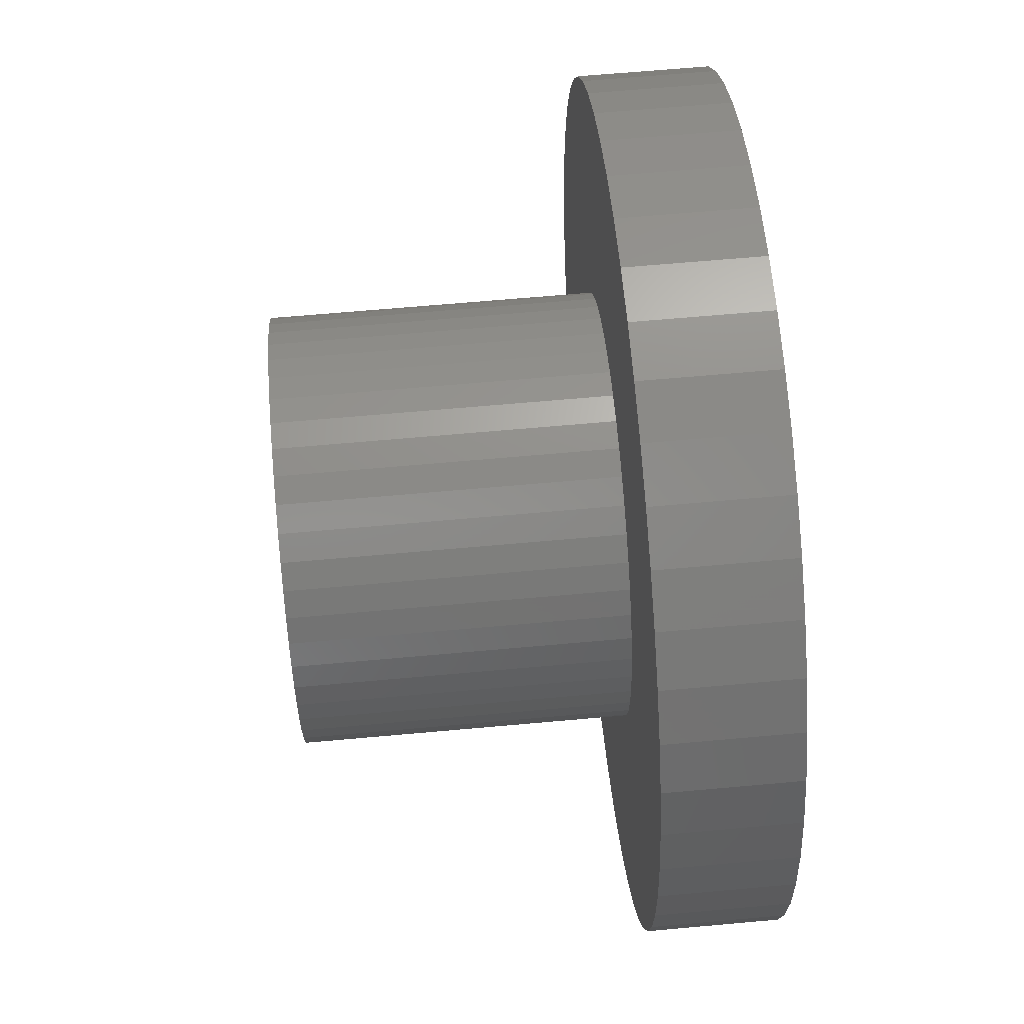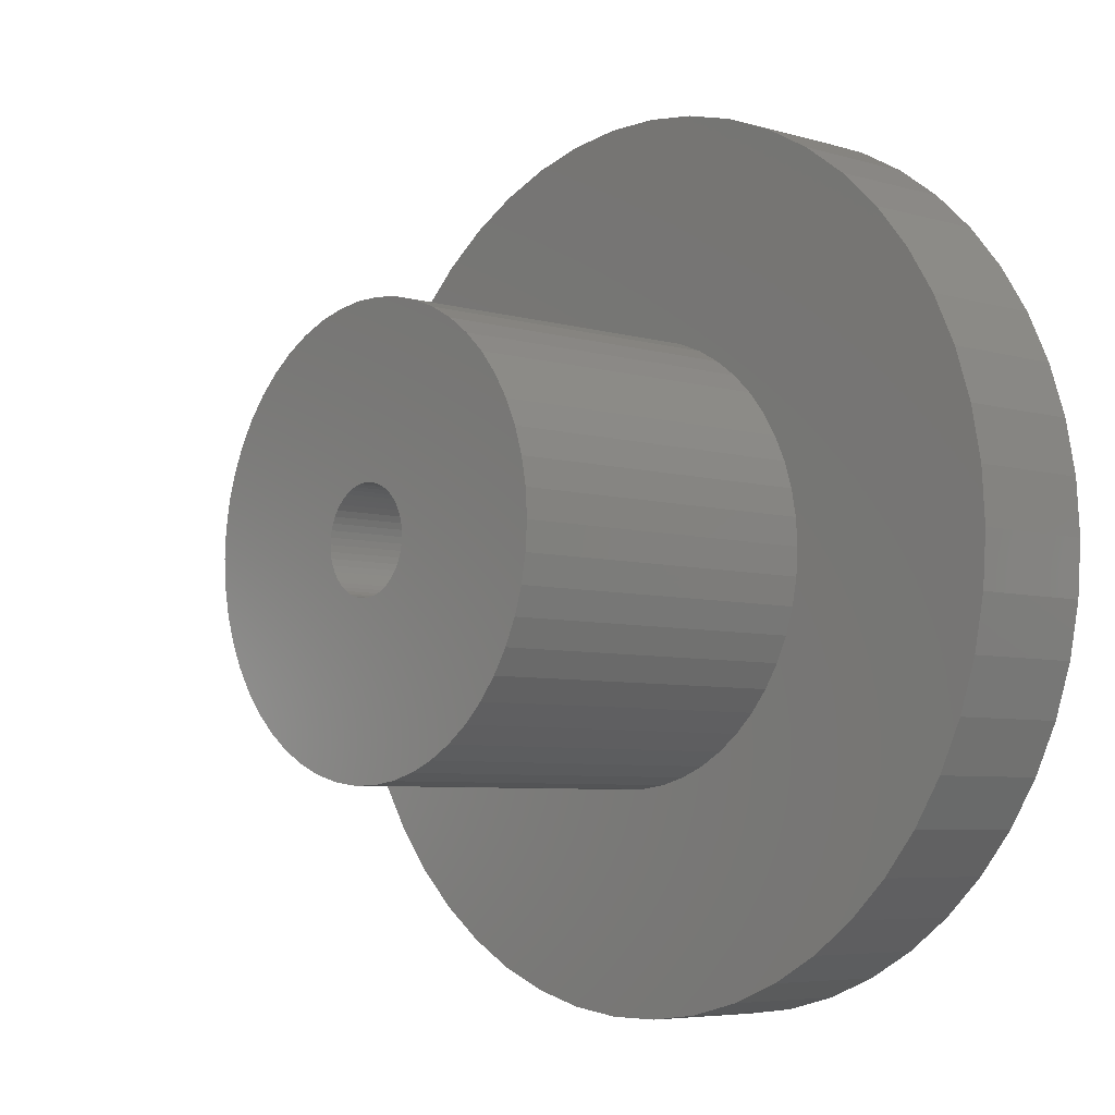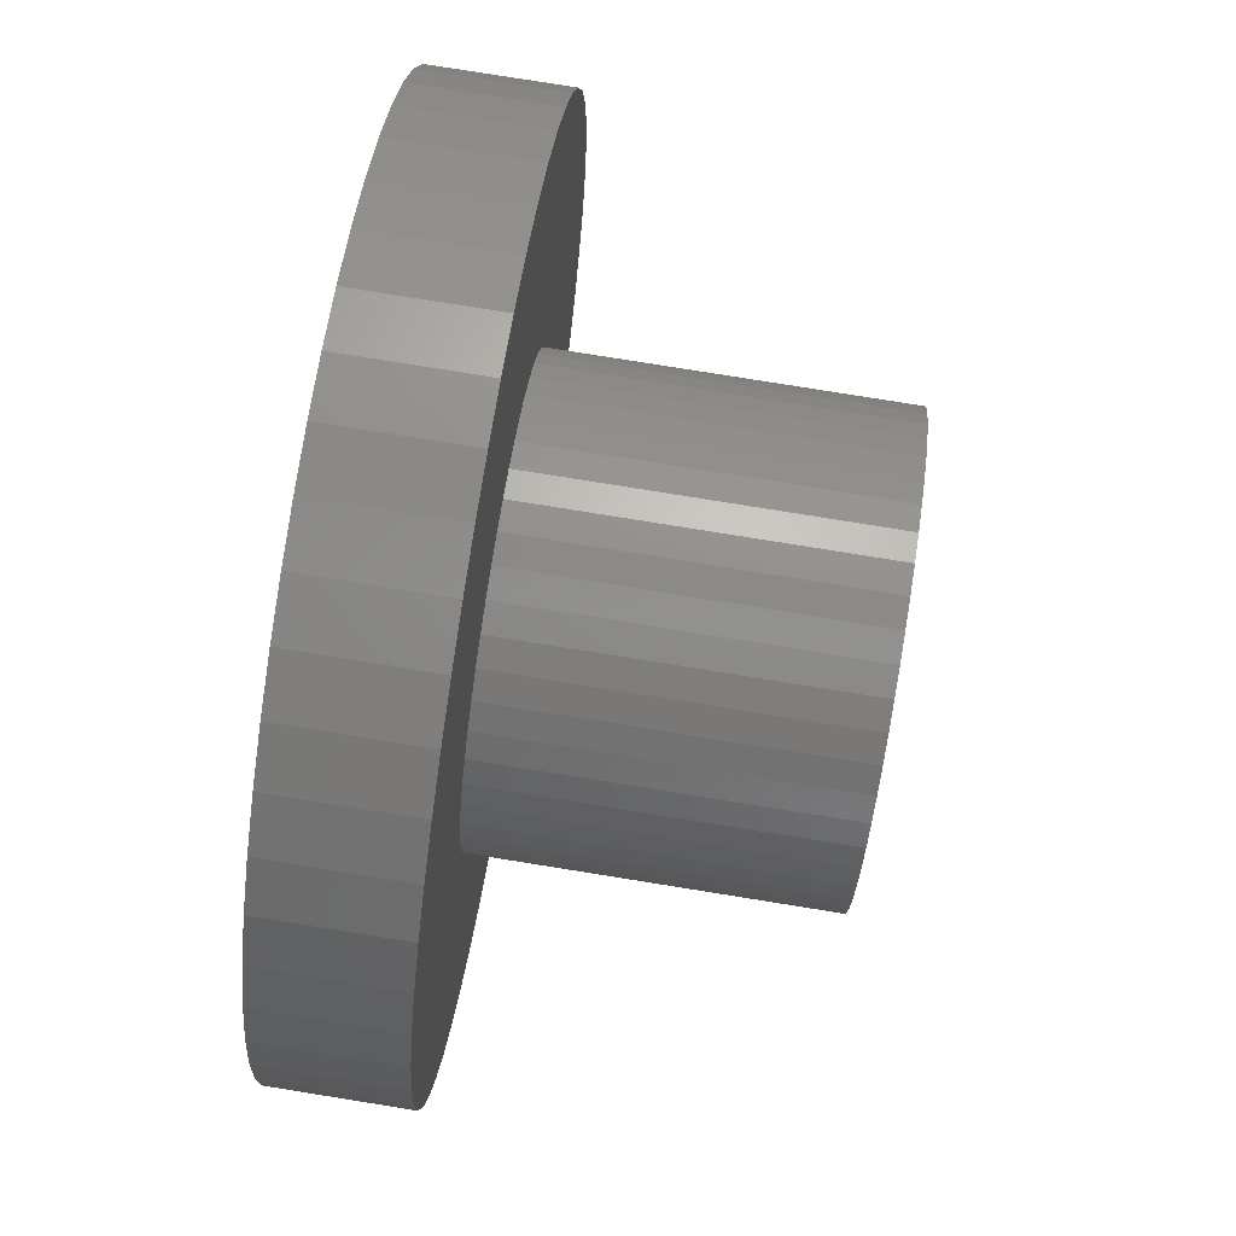
<metadata>
{"format":"stl","ext":"stl","renderer":"f3d","projection":"perspective","resolution":1024,"background":"white","views":[{"elev":65.4,"azim":-95.2,"up":"+Y"},{"elev":-5.8,"azim":-131.8,"up":"+Y"},{"elev":79.6,"azim":99.1,"up":"+Y"}]}
</metadata>
<code>
# stl→obj: 350 verts, 700 faces
v 10 0 -6
v 9.921 1.253 -21
v 9.921 1.253 -6
v 10 0 -21
v -10 0 -21
v -9.921 1.253 -6
v -9.921 1.253 -21
v -10 0 -6
v 0.6279 9.98 -21
v -0.6279 9.98 -6
v 0.6279 9.98 -6
v -0.6279 9.98 -21
v -0.6279 -9.98 -21
v 0.6279 -9.98 -6
v -0.6279 -9.98 -6
v 0.6279 -9.98 -21
v 7.29 6.845 -21
v 6.374 7.705 -6
v 7.29 6.845 -6
v 6.374 7.705 -21
v -6.374 7.705 -21
v -7.29 6.845 -6
v -6.374 7.705 -6
v -7.29 6.845 -21
v -3.09 9.511 -21
v -4.258 9.048 -6
v -3.09 9.511 -6
v -4.258 9.048 -21
v 9.298 3.681 -6
v 8.763 4.818 -21
v 8.763 4.818 -6
v 9.298 3.681 -21
v 8.09 5.878 -21
v 8.09 5.878 -6
v 4.258 9.048 -21
v 3.09 9.511 -6
v 4.258 9.048 -6
v 3.09 9.511 -21
v 1.874 9.823 -6
v 1.874 9.823 -21
v 5.358 8.443 -21
v 5.358 8.443 -6
v -9.298 3.681 -21
v -8.763 4.818 -6
v -8.763 4.818 -21
v -9.298 3.681 -6
v -8.09 5.878 -21
v -8.09 5.878 -6
v -9.686 2.487 -21
v -9.686 2.487 -6
v -5.358 8.443 -6
v -5.358 8.443 -21
v -1.874 9.823 -6
v -1.874 9.823 -21
v 1.874 -9.823 -6
v 1.874 -9.823 -21
v 3.09 -9.511 -21
v 4.258 -9.048 -6
v 3.09 -9.511 -6
v 4.258 -9.048 -21
v 9.686 2.487 -6
v 9.686 2.487 -21
v 4.5 0 0
v 20 0 0
v 19.84 2.507 0
v 4.465 0.564 0
v 19.37 4.974 0
v 19.84 -2.507 0
v 4.359 1.119 0
v 18.6 7.362 0
v 4.465 -0.564 0
v 4.184 1.657 0
v 17.53 9.635 0
v 19.37 -4.974 0
v 3.943 2.168 0
v 16.18 11.76 0
v 4.359 -1.119 0
v 3.641 2.645 0
v 14.58 13.69 0
v 18.6 -7.362 0
v 3.28 3.08 0
v 12.75 15.41 0
v 4.184 -1.657 0
v 2.868 3.467 0
v 10.72 16.89 0
v 17.53 -9.635 0
v 2.411 3.799 0
v 8.516 18.1 0
v 3.943 -2.168 0
v 1.916 4.072 0
v 6.18 19.02 0
v 16.18 -11.76 0
v 3.641 -2.645 0
v 1.391 4.28 0
v 3.748 19.65 0
v 0.8432 4.42 0
v 1.256 19.96 0
v 0.2826 4.491 0
v -0.2826 4.491 0
v -1.256 19.96 0
v -0.8432 4.42 0
v -3.748 19.65 0
v -1.391 4.28 0
v -6.18 19.02 0
v -1.916 4.072 0
v -8.516 18.1 0
v -2.411 3.799 0
v -10.72 16.89 0
v -2.868 3.467 0
v -12.75 15.41 0
v -3.28 3.08 0
v -14.58 13.69 0
v -3.641 2.645 0
v -16.18 11.76 0
v 14.58 -13.69 0
v 3.28 -3.08 0
v 12.75 -15.41 0
v 2.868 -3.467 0
v 10.72 -16.89 0
v 2.411 -3.799 0
v 8.516 -18.1 0
v 1.916 -4.072 0
v 6.18 -19.02 0
v 1.391 -4.28 0
v 3.748 -19.65 0
v 0.8432 -4.42 0
v 1.256 -19.96 0
v 0.2826 -4.491 0
v -0.2826 -4.491 0
v -1.256 -19.96 0
v -0.8432 -4.42 0
v -3.748 -19.65 0
v -1.391 -4.28 0
v -6.18 -19.02 0
v -1.916 -4.072 0
v -8.516 -18.1 0
v -2.411 -3.799 0
v -10.72 -16.89 0
v -2.868 -3.467 0
v -12.75 -15.41 0
v -3.28 -3.08 0
v -14.58 -13.69 0
v -3.641 -2.645 0
v -16.18 -11.76 0
v -3.943 -2.168 0
v -17.53 -9.635 0
v -4.184 -1.657 0
v -18.6 -7.362 0
v -4.359 -1.119 0
v -19.37 -4.974 0
v -4.465 -0.564 0
v -19.84 -2.507 0
v -4.5 0 0
v -3.943 2.168 0
v -17.53 9.635 0
v -4.184 1.657 0
v -18.6 7.362 0
v -4.359 1.119 0
v -19.37 4.974 0
v -4.465 0.564 0
v -19.84 2.507 0
v -20 0 0
v 9.921 -1.253 -6
v 9.921 -1.253 -21
v 5.358 -8.443 -6
v 5.358 -8.443 -21
v 7.29 -6.845 -6
v 8.09 -5.878 -21
v 8.09 -5.878 -6
v 7.29 -6.845 -21
v 9.298 -3.681 -6
v 9.686 -2.487 -21
v 9.686 -2.487 -6
v 9.298 -3.681 -21
v -7.29 -6.845 -21
v -6.374 -7.705 -6
v -7.29 -6.845 -6
v -6.374 -7.705 -21
v -8.763 -4.818 -21
v -9.298 -3.681 -6
v -9.298 -3.681 -21
v -8.763 -4.818 -6
v -8.09 -5.878 -6
v -8.09 -5.878 -21
v 2.375 0 -21
v 2.356 -0.2977 -21
v 2.3 -0.5906 -21
v 2.356 0.2977 -21
v 2.208 -0.8743 -21
v 8.763 -4.818 -21
v 2.081 -1.144 -21
v 2.3 0.5906 -21
v 1.921 -1.396 -21
v 1.731 -1.626 -21
v 6.374 -7.705 -21
v 2.208 0.8743 -21
v 1.514 -1.83 -21
v 1.273 -2.005 -21
v 2.081 1.144 -21
v 1.011 -2.149 -21
v 1.921 1.396 -21
v 0.7339 -2.259 -21
v 0.445 -2.333 -21
v 0.1491 -2.37 -21
v -0.1491 -2.37 -21
v -0.445 -2.333 -21
v -1.874 -9.823 -21
v -0.7339 -2.259 -21
v -3.09 -9.511 -21
v -1.011 -2.149 -21
v -4.258 -9.048 -21
v -1.273 -2.005 -21
v -5.358 -8.443 -21
v -1.514 -1.83 -21
v -1.731 -1.626 -21
v -1.921 -1.396 -21
v 1.731 1.626 -21
v 1.514 1.83 -21
v 1.273 2.005 -21
v 1.011 2.149 -21
v 0.7339 2.259 -21
v 0.445 2.333 -21
v 0.1491 2.37 -21
v -0.1491 2.37 -21
v -0.445 2.333 -21
v -0.7339 2.259 -21
v -1.011 2.149 -21
v -1.273 2.005 -21
v -1.514 1.83 -21
v -1.731 1.626 -21
v -1.921 1.396 -21
v -2.081 1.144 -21
v -2.208 0.8743 -21
v -2.3 0.5906 -21
v -2.356 0.2977 -21
v -2.375 0 -21
v -2.081 -1.144 -21
v -2.208 -0.8743 -21
v -2.3 -0.5906 -21
v -9.686 -2.487 -21
v -2.356 -0.2977 -21
v -9.921 -1.253 -21
v 8.763 -4.818 -6
v -9.686 -2.487 -6
v 6.374 -7.705 -6
v -1.874 -9.823 -6
v -3.09 -9.511 -6
v -4.258 -9.048 -6
v -9.921 -1.253 -6
v -5.358 -8.443 -6
v 19.84 2.507 -6
v 20 0 -6
v -20 0 -6
v -19.84 2.507 -6
v 1.256 19.96 -6
v -1.256 19.96 -6
v 14.58 13.69 -6
v 12.75 15.41 -6
v -12.75 15.41 -6
v -14.58 13.69 -6
v -6.18 19.02 -6
v -8.516 18.1 -6
v 17.53 9.635 -6
v 18.6 7.362 -6
v 8.516 18.1 -6
v 6.18 19.02 -6
v 10.72 16.89 -6
v -17.53 9.635 -6
v -16.18 11.76 -6
v -19.37 4.974 -6
v -18.6 7.362 -6
v -10.72 16.89 -6
v -3.748 19.65 -6
v 19.84 -2.507 -6
v -6.18 -19.02 -6
v -3.748 -19.65 -6
v 1.256 -19.96 -6
v 3.748 -19.65 -6
v 19.37 4.974 -6
v 16.18 11.76 -6
v 3.748 19.65 -6
v 19.37 -4.974 -6
v 18.6 -7.362 -6
v -18.6 -7.362 -6
v -19.37 -4.974 -6
v 6.18 -19.02 -6
v 8.516 -18.1 -6
v 10.72 -16.89 -6
v 16.18 -11.76 -6
v 14.58 -13.69 -6
v 17.53 -9.635 -6
v -1.256 -19.96 -6
v -14.58 -13.69 -6
v -12.75 -15.41 -6
v -16.18 -11.76 -6
v -19.84 -2.507 -6
v 12.75 -15.41 -6
v -17.53 -9.635 -6
v -8.516 -18.1 -6
v -10.72 -16.89 -6
v 1.731 -1.626 -4.2
v 2.375 0 -4.2
v 2.356 0.2977 -4.2
v 2.356 -0.2977 -4.2
v -2.3 -0.5906 -4.2
v -2.356 -0.2977 -4.2
v -0.445 2.333 -4.2
v 0.445 -2.333 -4.2
v 0.1491 -2.37 -4.2
v 2.3 -0.5906 -4.2
v 2.081 -1.144 -4.2
v -1.514 -1.83 -4.2
v -1.731 -1.626 -4.2
v -0.1491 2.37 -4.2
v -1.921 1.396 -4.2
v -1.731 1.626 -4.2
v 2.208 -0.8743 -4.2
v 1.921 -1.396 -4.2
v 1.273 -2.005 -4.2
v 1.011 -2.149 -4.2
v 1.011 2.149 -4.2
v -2.3 0.5906 -4.2
v -1.273 2.005 -4.2
v -1.011 2.149 -4.2
v 1.514 -1.83 -4.2
v 0.7339 -2.259 -4.2
v -0.7339 -2.259 -4.2
v -1.011 -2.149 -4.2
v -0.445 -2.333 -4.2
v -1.273 -2.005 -4.2
v -1.921 -1.396 -4.2
v -2.081 -1.144 -4.2
v 1.731 1.626 -4.2
v 1.514 1.83 -4.2
v 1.273 2.005 -4.2
v 0.445 2.333 -4.2
v -2.081 1.144 -4.2
v 1.921 1.396 -4.2
v -1.514 1.83 -4.2
v -0.7339 2.259 -4.2
v -2.375 0 -4.2
v -2.356 0.2977 -4.2
v -0.1491 -2.37 -4.2
v 0.1491 2.37 -4.2
v 0.7339 2.259 -4.2
v -2.208 0.8743 -4.2
v -2.208 -0.8743 -4.2
v 2.3 0.5906 -4.2
v 2.081 1.144 -4.2
v 2.208 0.8743 -4.2
f 1 2 3
f 2 1 4
f 5 6 7
f 6 5 8
f 9 10 11
f 10 9 12
f 13 14 15
f 14 13 16
f 17 18 19
f 18 17 20
f 21 22 23
f 22 21 24
f 25 26 27
f 26 25 28
f 29 30 31
f 30 29 32
f 31 33 34
f 33 31 30
f 35 36 37
f 36 35 38
f 38 39 36
f 39 38 40
f 41 37 42
f 37 41 35
f 43 44 45
f 44 43 46
f 47 22 24
f 22 47 48
f 49 46 43
f 46 49 50
f 28 51 26
f 51 28 52
f 12 53 10
f 53 12 54
f 16 55 14
f 55 16 56
f 57 58 59
f 58 57 60
f 61 32 29
f 32 61 62
f 3 62 61
f 62 3 2
f 34 17 19
f 17 34 33
f 40 11 39
f 11 40 9
f 20 42 18
f 42 20 41
f 45 48 47
f 48 45 44
f 7 50 49
f 50 7 6
f 63 64 65
f 66 65 67
f 64 63 68
f 69 67 70
f 71 68 63
f 72 70 73
f 68 71 74
f 75 73 76
f 77 74 71
f 78 76 79
f 74 77 80
f 81 79 82
f 83 80 77
f 84 82 85
f 80 83 86
f 87 85 88
f 89 86 83
f 90 88 91
f 86 89 92
f 93 92 89
f 65 66 63
f 67 69 66
f 70 72 69
f 73 75 72
f 94 91 95
f 76 78 75
f 79 81 78
f 82 84 81
f 85 87 84
f 88 90 87
f 91 94 90
f 96 95 97
f 95 96 94
f 97 98 96
f 97 99 98
f 100 99 97
f 99 100 101
f 102 101 100
f 101 102 103
f 104 103 102
f 103 104 105
f 106 105 104
f 105 106 107
f 108 107 106
f 107 108 109
f 110 109 108
f 109 110 111
f 112 111 110
f 111 112 113
f 114 113 112
f 92 93 115
f 116 115 93
f 115 116 117
f 118 117 116
f 117 118 119
f 120 119 118
f 119 120 121
f 122 121 120
f 121 122 123
f 124 123 122
f 123 124 125
f 126 125 124
f 125 126 127
f 128 127 126
f 129 127 128
f 130 129 131
f 129 130 127
f 132 131 133
f 134 133 135
f 136 135 137
f 138 137 139
f 140 139 141
f 142 141 143
f 131 132 130
f 144 143 145
f 146 145 147
f 148 147 149
f 150 149 151
f 152 151 153
f 113 114 154
f 133 134 132
f 155 154 114
f 135 136 134
f 154 155 156
f 137 138 136
f 157 156 155
f 139 140 138
f 156 157 158
f 141 142 140
f 159 158 157
f 143 144 142
f 158 159 160
f 145 146 144
f 161 160 159
f 147 148 146
f 160 161 153
f 149 150 148
f 162 153 161
f 151 152 150
f 153 162 152
f 52 23 51
f 23 52 21
f 54 27 53
f 27 54 25
f 163 4 1
f 4 163 164
f 60 165 58
f 165 60 166
f 167 168 169
f 168 167 170
f 171 172 173
f 172 171 174
f 173 164 163
f 164 173 172
f 175 176 177
f 176 175 178
f 179 180 181
f 180 179 182
f 175 183 184
f 183 175 177
f 185 4 164
f 186 164 172
f 4 185 2
f 187 172 174
f 188 2 185
f 189 174 190
f 2 188 62
f 191 190 168
f 192 62 188
f 193 168 170
f 62 192 32
f 194 170 195
f 196 32 192
f 197 195 166
f 32 196 30
f 198 166 60
f 199 30 196
f 200 60 57
f 30 199 33
f 201 33 199
f 164 186 185
f 172 187 186
f 174 189 187
f 190 191 189
f 168 193 191
f 202 57 56
f 170 194 193
f 195 197 194
f 166 198 197
f 60 200 198
f 57 202 200
f 203 56 16
f 56 203 202
f 16 204 203
f 16 205 204
f 13 205 16
f 205 13 206
f 207 206 13
f 206 207 208
f 209 208 207
f 208 209 210
f 211 210 209
f 210 211 212
f 213 212 211
f 212 213 214
f 178 214 213
f 214 178 215
f 175 215 178
f 215 175 216
f 184 216 175
f 33 201 17
f 217 17 201
f 17 217 20
f 218 20 217
f 20 218 41
f 219 41 218
f 41 219 35
f 220 35 219
f 35 220 38
f 221 38 220
f 38 221 40
f 222 40 221
f 40 222 9
f 223 9 222
f 224 9 223
f 12 224 225
f 224 12 9
f 54 225 226
f 25 226 227
f 28 227 228
f 52 228 229
f 21 229 230
f 225 54 12
f 24 230 231
f 47 231 232
f 45 232 233
f 43 233 234
f 49 234 235
f 7 235 236
f 216 184 237
f 226 25 54
f 179 237 184
f 227 28 25
f 237 179 238
f 228 52 28
f 181 238 179
f 229 21 52
f 238 181 239
f 230 24 21
f 240 239 181
f 231 47 24
f 239 240 241
f 232 45 47
f 242 241 240
f 233 43 45
f 241 242 236
f 234 49 43
f 5 236 242
f 235 7 49
f 236 5 7
f 169 190 243
f 190 169 168
f 181 244 240
f 244 181 180
f 56 59 55
f 59 56 57
f 195 167 245
f 167 195 170
f 166 245 165
f 245 166 195
f 243 174 171
f 174 243 190
f 207 15 246
f 15 207 13
f 211 247 248
f 247 211 209
f 209 246 247
f 246 209 207
f 184 182 179
f 182 184 183
f 240 249 242
f 249 240 244
f 242 8 5
f 8 242 249
f 213 248 250
f 248 213 211
f 178 250 176
f 250 178 213
f 64 251 65
f 251 64 252
f 253 161 254
f 161 253 162
f 255 100 97
f 100 255 256
f 257 82 79
f 82 257 258
f 259 112 110
f 112 259 260
f 261 106 104
f 106 261 262
f 70 263 73
f 263 70 264
f 265 91 88
f 91 265 266
f 258 85 82
f 85 258 267
f 268 114 269
f 114 268 155
f 269 112 260
f 112 269 114
f 270 157 271
f 157 270 159
f 262 108 106
f 108 262 272
f 256 102 100
f 102 256 273
f 68 252 64
f 252 68 274
f 275 132 134
f 132 275 276
f 277 125 127
f 125 277 278
f 67 264 70
f 264 67 279
f 65 279 67
f 279 65 251
f 76 257 79
f 257 76 280
f 73 280 76
f 280 73 263
f 266 95 91
f 95 266 281
f 281 97 95
f 97 281 255
f 267 88 85
f 88 267 265
f 271 155 268
f 155 271 157
f 254 159 270
f 159 254 161
f 272 110 108
f 110 272 259
f 273 104 102
f 104 273 261
f 80 282 74
f 282 80 283
f 74 274 68
f 274 74 282
f 284 150 285
f 150 284 148
f 286 121 123
f 121 286 287
f 278 123 125
f 123 278 286
f 287 119 121
f 119 287 288
f 115 289 92
f 289 115 290
f 92 291 86
f 291 92 289
f 292 127 130
f 127 292 277
f 293 140 142
f 140 293 294
f 293 144 295
f 144 293 142
f 296 162 253
f 162 296 152
f 297 115 117
f 115 297 290
f 288 117 119
f 117 288 297
f 86 283 80
f 283 86 291
f 295 146 298
f 146 295 144
f 298 148 284
f 148 298 146
f 1 252 274
f 163 274 282
f 252 1 251
f 173 282 283
f 3 251 1
f 171 283 291
f 251 3 279
f 243 291 289
f 61 279 3
f 169 289 290
f 279 61 264
f 167 290 297
f 29 264 61
f 245 297 288
f 264 29 263
f 31 263 29
f 274 163 1
f 282 173 163
f 283 171 173
f 291 243 171
f 165 288 287
f 289 169 243
f 290 167 169
f 297 245 167
f 58 287 286
f 288 165 245
f 287 58 165
f 59 286 278
f 286 59 58
f 278 55 59
f 277 55 278
f 277 14 55
f 277 15 14
f 292 15 277
f 292 246 15
f 276 246 292
f 246 276 247
f 275 247 276
f 247 275 248
f 299 248 275
f 248 299 250
f 300 250 299
f 250 300 176
f 294 176 300
f 176 294 177
f 293 177 294
f 177 293 183
f 295 183 293
f 298 182 295
f 183 295 182
f 263 31 280
f 34 280 31
f 280 34 257
f 19 257 34
f 257 19 258
f 18 258 19
f 258 18 267
f 42 267 18
f 267 42 265
f 37 265 42
f 265 37 266
f 36 266 37
f 266 36 281
f 39 281 36
f 39 255 281
f 11 255 39
f 10 255 11
f 10 256 255
f 53 256 10
f 273 53 27
f 53 273 256
f 261 27 26
f 262 26 51
f 27 261 273
f 272 51 23
f 259 23 22
f 260 22 48
f 26 262 261
f 269 48 44
f 268 44 46
f 271 46 50
f 270 50 6
f 51 272 262
f 254 6 8
f 182 298 180
f 284 180 298
f 23 259 272
f 180 284 244
f 22 260 259
f 285 244 284
f 48 269 260
f 244 285 249
f 44 268 269
f 296 249 285
f 46 271 268
f 249 296 8
f 50 270 271
f 253 8 296
f 6 254 270
f 8 253 254
f 285 152 296
f 152 285 150
f 276 130 132
f 130 276 292
f 300 136 138
f 136 300 299
f 294 138 140
f 138 294 300
f 299 134 136
f 134 299 275
f 116 93 301
f 63 66 302
f 302 66 303
f 71 302 304
f 305 306 151
f 307 101 103
f 128 308 309
f 77 71 310
f 89 83 311
f 312 313 139
f 314 99 307
f 315 316 113
f 83 77 310
f 71 63 302
f 83 310 317
f 89 311 318
f 83 317 311
f 120 319 320
f 122 120 320
f 87 90 321
f 322 156 158
f 323 324 107
f 71 304 310
f 93 89 318
f 93 318 301
f 124 122 320
f 118 301 325
f 124 326 308
f 147 305 149
f 149 305 151
f 327 328 133
f 131 329 133
f 329 327 133
f 330 312 137
f 137 312 139
f 331 332 145
f 139 313 141
f 81 84 333
f 334 87 335
f 336 96 98
f 307 99 101
f 322 158 160
f 337 315 154
f 315 113 154
f 316 111 113
f 126 124 308
f 126 308 128
f 120 118 325
f 118 116 301
f 133 328 135
f 129 329 131
f 141 313 143
f 75 78 338
f 78 81 333
f 94 96 336
f 335 87 321
f 339 107 109
f 316 339 109
f 324 103 105
f 324 105 107
f 324 340 103
f 340 307 103
f 337 154 156
f 341 160 153
f 341 342 160
f 124 320 326
f 120 325 319
f 145 332 147
f 135 328 137
f 328 330 137
f 309 129 128
f 129 309 343
f 313 331 143
f 143 331 145
f 333 84 334
f 84 87 334
f 336 98 344
f 90 94 321
f 345 94 336
f 321 94 345
f 339 323 107
f 316 109 111
f 322 346 156
f 346 337 156
f 151 341 153
f 332 347 147
f 347 305 147
f 129 343 329
f 338 78 333
f 66 69 348
f 303 66 348
f 72 75 349
f 349 75 338
f 314 98 99
f 98 314 344
f 306 341 151
f 350 72 349
f 348 72 350
f 69 72 348
f 342 322 160
f 185 303 188
f 303 185 302
f 341 235 342
f 235 341 236
f 224 344 314
f 344 224 223
f 218 333 334
f 333 218 217
f 230 339 316
f 339 230 229
f 227 340 324
f 340 227 226
f 194 318 193
f 318 194 301
f 196 349 199
f 349 196 350
f 188 348 192
f 348 188 303
f 221 321 345
f 321 221 220
f 222 345 336
f 345 222 221
f 219 334 335
f 334 219 218
f 337 231 315
f 231 337 232
f 315 230 316
f 230 315 231
f 322 233 346
f 233 322 234
f 229 323 339
f 323 229 228
f 225 314 307
f 314 225 224
f 186 302 185
f 302 186 304
f 203 309 308
f 309 203 204
f 192 350 196
f 350 192 348
f 201 333 217
f 333 201 338
f 199 338 201
f 338 199 349
f 223 336 344
f 336 223 222
f 220 335 321
f 335 220 219
f 346 232 337
f 232 346 233
f 342 234 322
f 234 342 235
f 228 324 323
f 324 228 227
f 226 307 340
f 307 226 225
f 193 311 191
f 311 193 318
f 187 304 186
f 304 187 310
f 347 239 305
f 239 347 238
f 200 326 320
f 326 200 202
f 202 308 326
f 308 202 203
f 191 317 189
f 317 191 311
f 210 330 328
f 330 210 212
f 214 313 312
f 313 214 215
f 313 216 331
f 216 313 215
f 332 238 347
f 238 332 237
f 306 236 341
f 236 306 241
f 194 325 301
f 325 194 197
f 198 320 319
f 320 198 200
f 189 310 187
f 310 189 317
f 204 343 309
f 343 204 205
f 205 329 343
f 329 205 206
f 208 328 327
f 328 208 210
f 206 327 329
f 327 206 208
f 212 312 330
f 312 212 214
f 331 237 332
f 237 331 216
f 305 241 306
f 241 305 239
f 197 319 325
f 319 197 198

</code>
